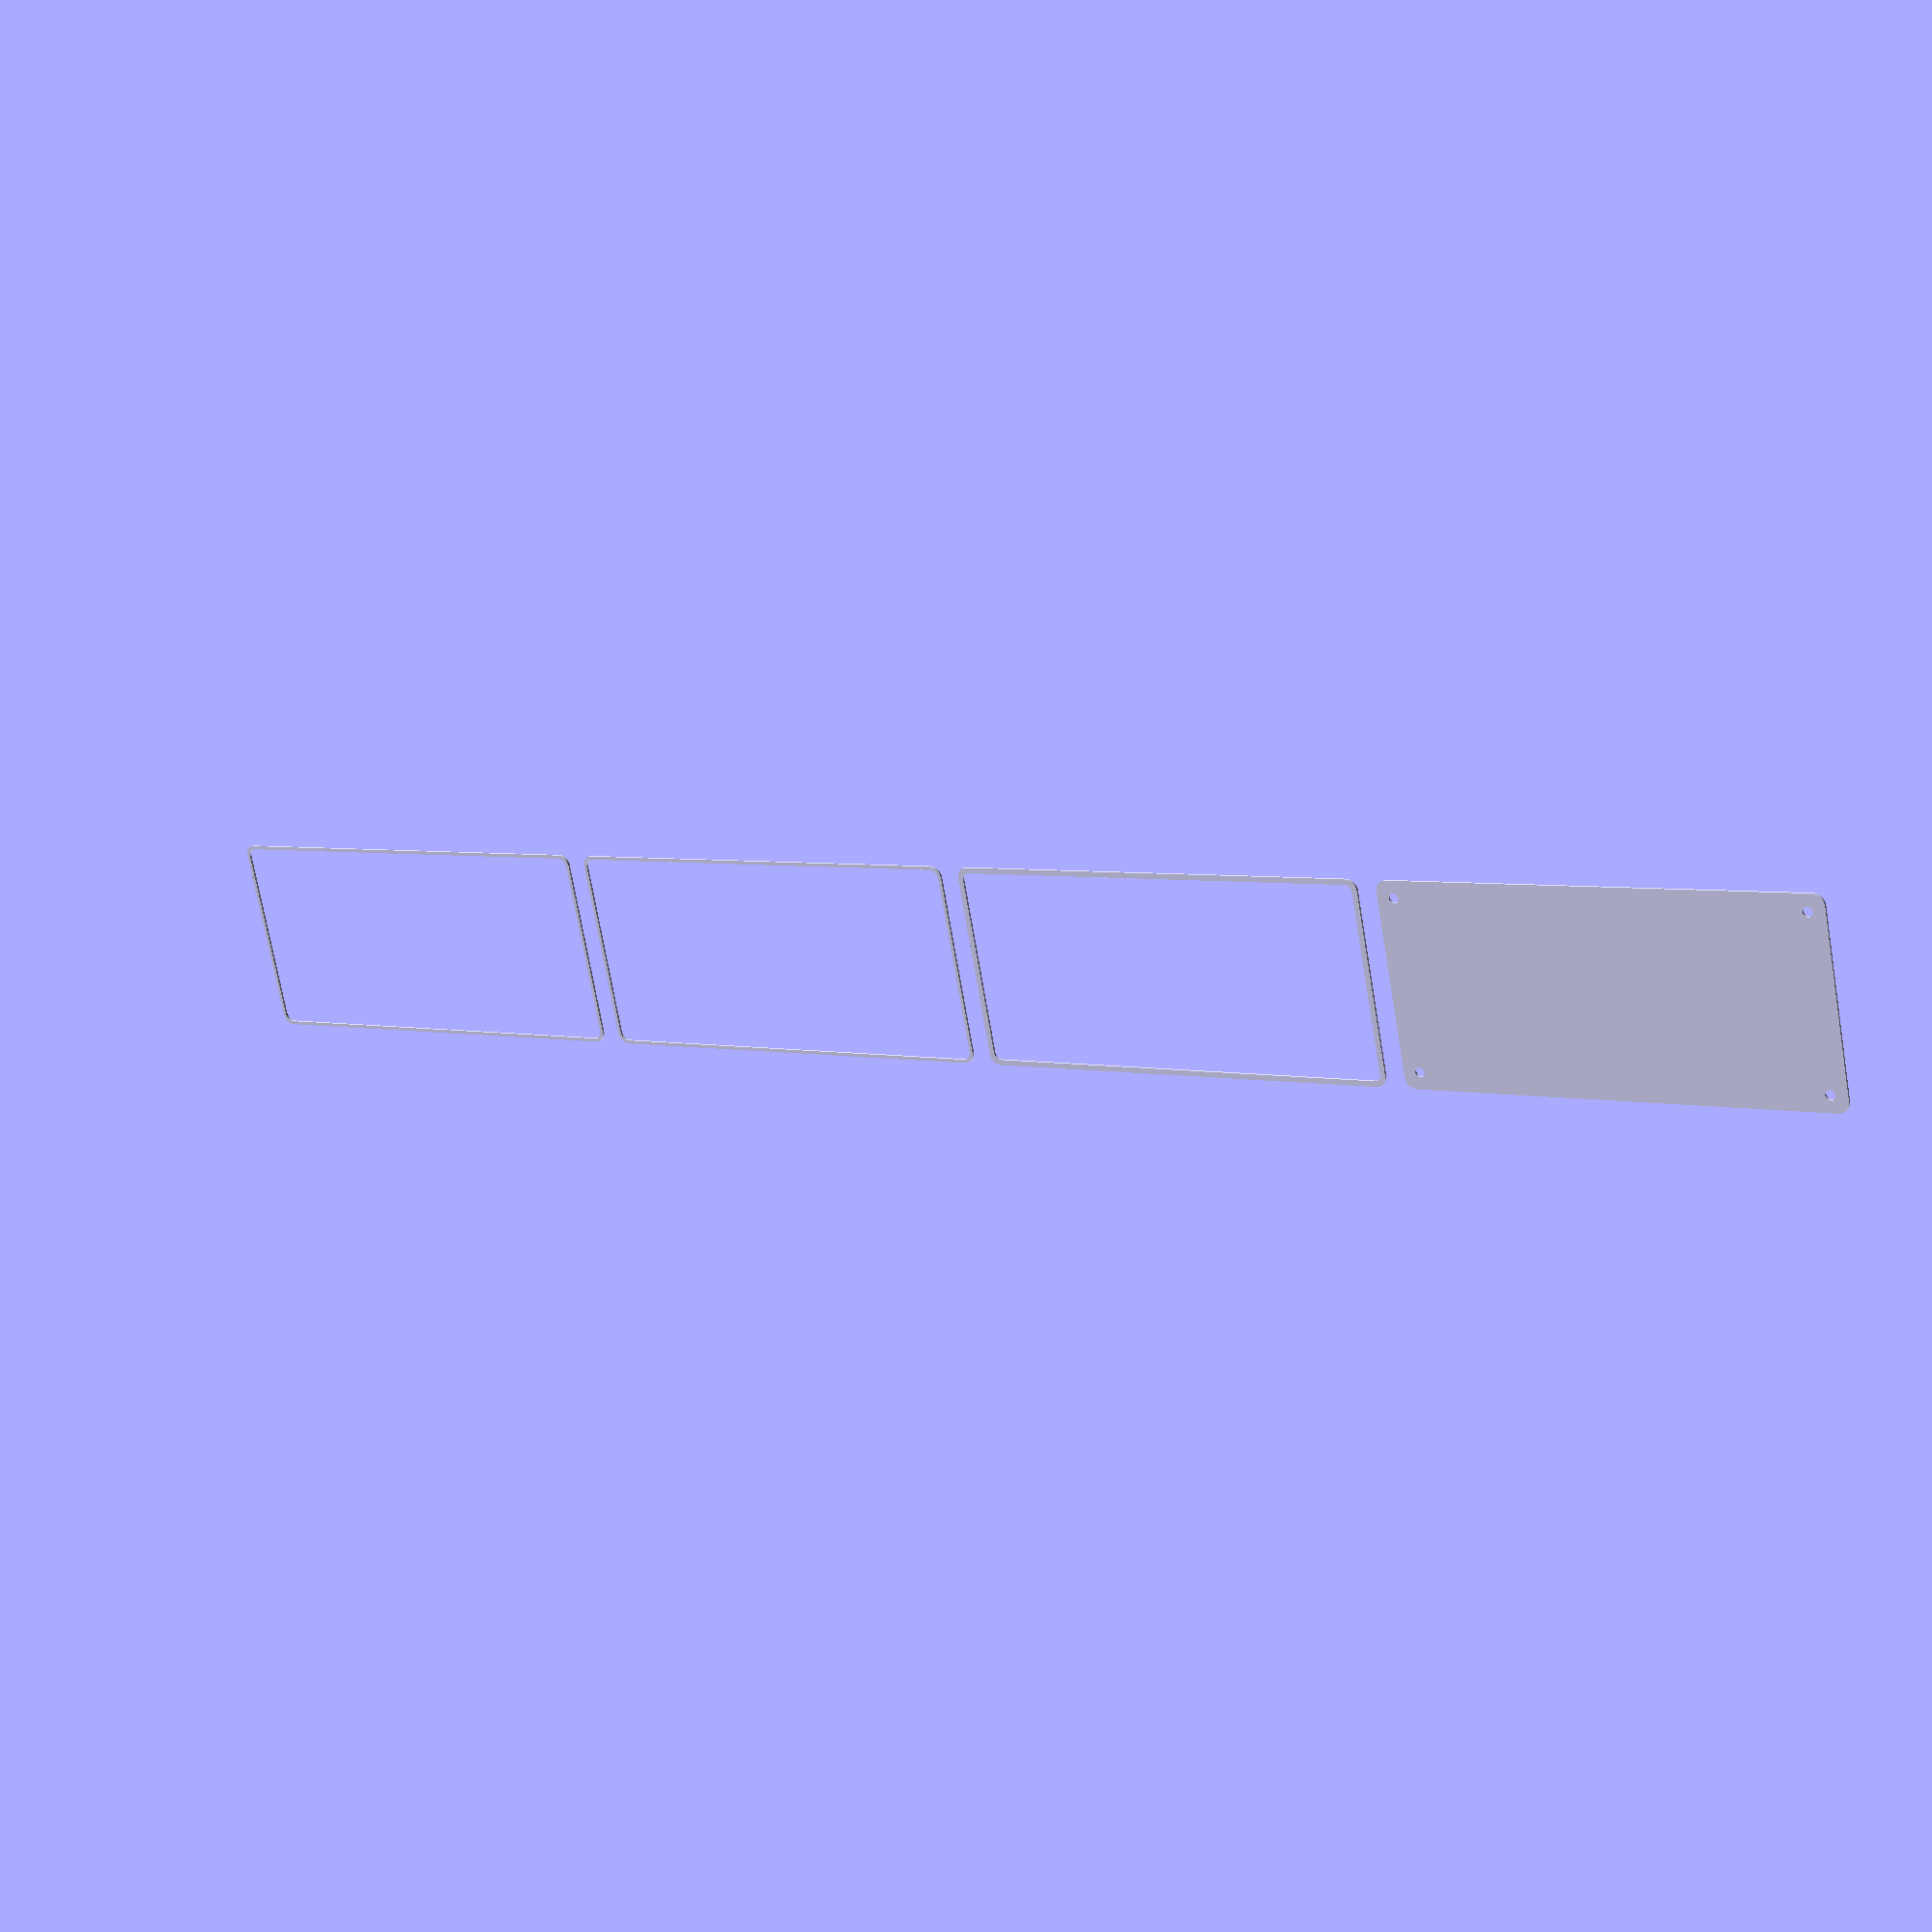
<openscad>
$fn = 50;


union() {
	translate(v = [0, 0, 0]) {
		projection() {
			intersection() {
				translate(v = [-500, -500, -10.5000000000]) {
					cube(size = [1000, 1000, 0.1000000000]);
				}
				difference() {
					union() {
						hull() {
							translate(v = [-40.0000000000, 92.5000000000, 0]) {
								cylinder(h = 24, r = 5);
							}
							translate(v = [40.0000000000, 92.5000000000, 0]) {
								cylinder(h = 24, r = 5);
							}
							translate(v = [-40.0000000000, -92.5000000000, 0]) {
								cylinder(h = 24, r = 5);
							}
							translate(v = [40.0000000000, -92.5000000000, 0]) {
								cylinder(h = 24, r = 5);
							}
						}
					}
					union() {
						translate(v = [-37.5000000000, -90.0000000000, 2]) {
							rotate(a = [0, 0, 0]) {
								difference() {
									union() {
										translate(v = [0, 0, -1.7000000000]) {
											cylinder(h = 1.7000000000, r1 = 1.5000000000, r2 = 2.4000000000);
										}
										cylinder(h = 50, r = 2.4000000000);
										translate(v = [0, 0, -6.0000000000]) {
											cylinder(h = 6, r = 1.5000000000);
										}
										translate(v = [0, 0, -6.0000000000]) {
											cylinder(h = 6, r = 1.8000000000);
										}
										translate(v = [0, 0, -6.0000000000]) {
											cylinder(h = 6, r = 1.5000000000);
										}
									}
									union();
								}
							}
						}
						translate(v = [37.5000000000, -90.0000000000, 2]) {
							rotate(a = [0, 0, 0]) {
								difference() {
									union() {
										translate(v = [0, 0, -1.7000000000]) {
											cylinder(h = 1.7000000000, r1 = 1.5000000000, r2 = 2.4000000000);
										}
										cylinder(h = 50, r = 2.4000000000);
										translate(v = [0, 0, -6.0000000000]) {
											cylinder(h = 6, r = 1.5000000000);
										}
										translate(v = [0, 0, -6.0000000000]) {
											cylinder(h = 6, r = 1.8000000000);
										}
										translate(v = [0, 0, -6.0000000000]) {
											cylinder(h = 6, r = 1.5000000000);
										}
									}
									union();
								}
							}
						}
						translate(v = [-37.5000000000, 90.0000000000, 2]) {
							rotate(a = [0, 0, 0]) {
								difference() {
									union() {
										translate(v = [0, 0, -1.7000000000]) {
											cylinder(h = 1.7000000000, r1 = 1.5000000000, r2 = 2.4000000000);
										}
										cylinder(h = 50, r = 2.4000000000);
										translate(v = [0, 0, -6.0000000000]) {
											cylinder(h = 6, r = 1.5000000000);
										}
										translate(v = [0, 0, -6.0000000000]) {
											cylinder(h = 6, r = 1.8000000000);
										}
										translate(v = [0, 0, -6.0000000000]) {
											cylinder(h = 6, r = 1.5000000000);
										}
									}
									union();
								}
							}
						}
						translate(v = [37.5000000000, 90.0000000000, 2]) {
							rotate(a = [0, 0, 0]) {
								difference() {
									union() {
										translate(v = [0, 0, -1.7000000000]) {
											cylinder(h = 1.7000000000, r1 = 1.5000000000, r2 = 2.4000000000);
										}
										cylinder(h = 50, r = 2.4000000000);
										translate(v = [0, 0, -6.0000000000]) {
											cylinder(h = 6, r = 1.5000000000);
										}
										translate(v = [0, 0, -6.0000000000]) {
											cylinder(h = 6, r = 1.8000000000);
										}
										translate(v = [0, 0, -6.0000000000]) {
											cylinder(h = 6, r = 1.5000000000);
										}
									}
									union();
								}
							}
						}
						translate(v = [0, 0, 3]) {
							hull() {
								union() {
									translate(v = [-39.5000000000, 92.0000000000, 4]) {
										cylinder(h = 36, r = 4);
									}
									translate(v = [-39.5000000000, 92.0000000000, 4]) {
										sphere(r = 4);
									}
									translate(v = [-39.5000000000, 92.0000000000, 40]) {
										sphere(r = 4);
									}
								}
								union() {
									translate(v = [39.5000000000, 92.0000000000, 4]) {
										cylinder(h = 36, r = 4);
									}
									translate(v = [39.5000000000, 92.0000000000, 4]) {
										sphere(r = 4);
									}
									translate(v = [39.5000000000, 92.0000000000, 40]) {
										sphere(r = 4);
									}
								}
								union() {
									translate(v = [-39.5000000000, -92.0000000000, 4]) {
										cylinder(h = 36, r = 4);
									}
									translate(v = [-39.5000000000, -92.0000000000, 4]) {
										sphere(r = 4);
									}
									translate(v = [-39.5000000000, -92.0000000000, 40]) {
										sphere(r = 4);
									}
								}
								union() {
									translate(v = [39.5000000000, -92.0000000000, 4]) {
										cylinder(h = 36, r = 4);
									}
									translate(v = [39.5000000000, -92.0000000000, 4]) {
										sphere(r = 4);
									}
									translate(v = [39.5000000000, -92.0000000000, 40]) {
										sphere(r = 4);
									}
								}
							}
						}
					}
				}
			}
		}
	}
	translate(v = [0, 204, 0]) {
		projection() {
			intersection() {
				translate(v = [-500, -500, -7.5000000000]) {
					cube(size = [1000, 1000, 0.1000000000]);
				}
				difference() {
					union() {
						hull() {
							translate(v = [-40.0000000000, 92.5000000000, 0]) {
								cylinder(h = 24, r = 5);
							}
							translate(v = [40.0000000000, 92.5000000000, 0]) {
								cylinder(h = 24, r = 5);
							}
							translate(v = [-40.0000000000, -92.5000000000, 0]) {
								cylinder(h = 24, r = 5);
							}
							translate(v = [40.0000000000, -92.5000000000, 0]) {
								cylinder(h = 24, r = 5);
							}
						}
					}
					union() {
						translate(v = [-37.5000000000, -90.0000000000, 2]) {
							rotate(a = [0, 0, 0]) {
								difference() {
									union() {
										translate(v = [0, 0, -1.7000000000]) {
											cylinder(h = 1.7000000000, r1 = 1.5000000000, r2 = 2.4000000000);
										}
										cylinder(h = 50, r = 2.4000000000);
										translate(v = [0, 0, -6.0000000000]) {
											cylinder(h = 6, r = 1.5000000000);
										}
										translate(v = [0, 0, -6.0000000000]) {
											cylinder(h = 6, r = 1.8000000000);
										}
										translate(v = [0, 0, -6.0000000000]) {
											cylinder(h = 6, r = 1.5000000000);
										}
									}
									union();
								}
							}
						}
						translate(v = [37.5000000000, -90.0000000000, 2]) {
							rotate(a = [0, 0, 0]) {
								difference() {
									union() {
										translate(v = [0, 0, -1.7000000000]) {
											cylinder(h = 1.7000000000, r1 = 1.5000000000, r2 = 2.4000000000);
										}
										cylinder(h = 50, r = 2.4000000000);
										translate(v = [0, 0, -6.0000000000]) {
											cylinder(h = 6, r = 1.5000000000);
										}
										translate(v = [0, 0, -6.0000000000]) {
											cylinder(h = 6, r = 1.8000000000);
										}
										translate(v = [0, 0, -6.0000000000]) {
											cylinder(h = 6, r = 1.5000000000);
										}
									}
									union();
								}
							}
						}
						translate(v = [-37.5000000000, 90.0000000000, 2]) {
							rotate(a = [0, 0, 0]) {
								difference() {
									union() {
										translate(v = [0, 0, -1.7000000000]) {
											cylinder(h = 1.7000000000, r1 = 1.5000000000, r2 = 2.4000000000);
										}
										cylinder(h = 50, r = 2.4000000000);
										translate(v = [0, 0, -6.0000000000]) {
											cylinder(h = 6, r = 1.5000000000);
										}
										translate(v = [0, 0, -6.0000000000]) {
											cylinder(h = 6, r = 1.8000000000);
										}
										translate(v = [0, 0, -6.0000000000]) {
											cylinder(h = 6, r = 1.5000000000);
										}
									}
									union();
								}
							}
						}
						translate(v = [37.5000000000, 90.0000000000, 2]) {
							rotate(a = [0, 0, 0]) {
								difference() {
									union() {
										translate(v = [0, 0, -1.7000000000]) {
											cylinder(h = 1.7000000000, r1 = 1.5000000000, r2 = 2.4000000000);
										}
										cylinder(h = 50, r = 2.4000000000);
										translate(v = [0, 0, -6.0000000000]) {
											cylinder(h = 6, r = 1.5000000000);
										}
										translate(v = [0, 0, -6.0000000000]) {
											cylinder(h = 6, r = 1.8000000000);
										}
										translate(v = [0, 0, -6.0000000000]) {
											cylinder(h = 6, r = 1.5000000000);
										}
									}
									union();
								}
							}
						}
						translate(v = [0, 0, 3]) {
							hull() {
								union() {
									translate(v = [-39.5000000000, 92.0000000000, 4]) {
										cylinder(h = 36, r = 4);
									}
									translate(v = [-39.5000000000, 92.0000000000, 4]) {
										sphere(r = 4);
									}
									translate(v = [-39.5000000000, 92.0000000000, 40]) {
										sphere(r = 4);
									}
								}
								union() {
									translate(v = [39.5000000000, 92.0000000000, 4]) {
										cylinder(h = 36, r = 4);
									}
									translate(v = [39.5000000000, 92.0000000000, 4]) {
										sphere(r = 4);
									}
									translate(v = [39.5000000000, 92.0000000000, 40]) {
										sphere(r = 4);
									}
								}
								union() {
									translate(v = [-39.5000000000, -92.0000000000, 4]) {
										cylinder(h = 36, r = 4);
									}
									translate(v = [-39.5000000000, -92.0000000000, 4]) {
										sphere(r = 4);
									}
									translate(v = [-39.5000000000, -92.0000000000, 40]) {
										sphere(r = 4);
									}
								}
								union() {
									translate(v = [39.5000000000, -92.0000000000, 4]) {
										cylinder(h = 36, r = 4);
									}
									translate(v = [39.5000000000, -92.0000000000, 4]) {
										sphere(r = 4);
									}
									translate(v = [39.5000000000, -92.0000000000, 40]) {
										sphere(r = 4);
									}
								}
							}
						}
					}
				}
			}
		}
	}
	translate(v = [0, 408, 0]) {
		projection() {
			intersection() {
				translate(v = [-500, -500, -4.5000000000]) {
					cube(size = [1000, 1000, 0.1000000000]);
				}
				difference() {
					union() {
						hull() {
							translate(v = [-40.0000000000, 92.5000000000, 0]) {
								cylinder(h = 24, r = 5);
							}
							translate(v = [40.0000000000, 92.5000000000, 0]) {
								cylinder(h = 24, r = 5);
							}
							translate(v = [-40.0000000000, -92.5000000000, 0]) {
								cylinder(h = 24, r = 5);
							}
							translate(v = [40.0000000000, -92.5000000000, 0]) {
								cylinder(h = 24, r = 5);
							}
						}
					}
					union() {
						translate(v = [-37.5000000000, -90.0000000000, 2]) {
							rotate(a = [0, 0, 0]) {
								difference() {
									union() {
										translate(v = [0, 0, -1.7000000000]) {
											cylinder(h = 1.7000000000, r1 = 1.5000000000, r2 = 2.4000000000);
										}
										cylinder(h = 50, r = 2.4000000000);
										translate(v = [0, 0, -6.0000000000]) {
											cylinder(h = 6, r = 1.5000000000);
										}
										translate(v = [0, 0, -6.0000000000]) {
											cylinder(h = 6, r = 1.8000000000);
										}
										translate(v = [0, 0, -6.0000000000]) {
											cylinder(h = 6, r = 1.5000000000);
										}
									}
									union();
								}
							}
						}
						translate(v = [37.5000000000, -90.0000000000, 2]) {
							rotate(a = [0, 0, 0]) {
								difference() {
									union() {
										translate(v = [0, 0, -1.7000000000]) {
											cylinder(h = 1.7000000000, r1 = 1.5000000000, r2 = 2.4000000000);
										}
										cylinder(h = 50, r = 2.4000000000);
										translate(v = [0, 0, -6.0000000000]) {
											cylinder(h = 6, r = 1.5000000000);
										}
										translate(v = [0, 0, -6.0000000000]) {
											cylinder(h = 6, r = 1.8000000000);
										}
										translate(v = [0, 0, -6.0000000000]) {
											cylinder(h = 6, r = 1.5000000000);
										}
									}
									union();
								}
							}
						}
						translate(v = [-37.5000000000, 90.0000000000, 2]) {
							rotate(a = [0, 0, 0]) {
								difference() {
									union() {
										translate(v = [0, 0, -1.7000000000]) {
											cylinder(h = 1.7000000000, r1 = 1.5000000000, r2 = 2.4000000000);
										}
										cylinder(h = 50, r = 2.4000000000);
										translate(v = [0, 0, -6.0000000000]) {
											cylinder(h = 6, r = 1.5000000000);
										}
										translate(v = [0, 0, -6.0000000000]) {
											cylinder(h = 6, r = 1.8000000000);
										}
										translate(v = [0, 0, -6.0000000000]) {
											cylinder(h = 6, r = 1.5000000000);
										}
									}
									union();
								}
							}
						}
						translate(v = [37.5000000000, 90.0000000000, 2]) {
							rotate(a = [0, 0, 0]) {
								difference() {
									union() {
										translate(v = [0, 0, -1.7000000000]) {
											cylinder(h = 1.7000000000, r1 = 1.5000000000, r2 = 2.4000000000);
										}
										cylinder(h = 50, r = 2.4000000000);
										translate(v = [0, 0, -6.0000000000]) {
											cylinder(h = 6, r = 1.5000000000);
										}
										translate(v = [0, 0, -6.0000000000]) {
											cylinder(h = 6, r = 1.8000000000);
										}
										translate(v = [0, 0, -6.0000000000]) {
											cylinder(h = 6, r = 1.5000000000);
										}
									}
									union();
								}
							}
						}
						translate(v = [0, 0, 3]) {
							hull() {
								union() {
									translate(v = [-39.5000000000, 92.0000000000, 4]) {
										cylinder(h = 36, r = 4);
									}
									translate(v = [-39.5000000000, 92.0000000000, 4]) {
										sphere(r = 4);
									}
									translate(v = [-39.5000000000, 92.0000000000, 40]) {
										sphere(r = 4);
									}
								}
								union() {
									translate(v = [39.5000000000, 92.0000000000, 4]) {
										cylinder(h = 36, r = 4);
									}
									translate(v = [39.5000000000, 92.0000000000, 4]) {
										sphere(r = 4);
									}
									translate(v = [39.5000000000, 92.0000000000, 40]) {
										sphere(r = 4);
									}
								}
								union() {
									translate(v = [-39.5000000000, -92.0000000000, 4]) {
										cylinder(h = 36, r = 4);
									}
									translate(v = [-39.5000000000, -92.0000000000, 4]) {
										sphere(r = 4);
									}
									translate(v = [-39.5000000000, -92.0000000000, 40]) {
										sphere(r = 4);
									}
								}
								union() {
									translate(v = [39.5000000000, -92.0000000000, 4]) {
										cylinder(h = 36, r = 4);
									}
									translate(v = [39.5000000000, -92.0000000000, 4]) {
										sphere(r = 4);
									}
									translate(v = [39.5000000000, -92.0000000000, 40]) {
										sphere(r = 4);
									}
								}
							}
						}
					}
				}
			}
		}
	}
	translate(v = [0, 612, 0]) {
		projection() {
			intersection() {
				translate(v = [-500, -500, -1.5000000000]) {
					cube(size = [1000, 1000, 0.1000000000]);
				}
				difference() {
					union() {
						hull() {
							translate(v = [-40.0000000000, 92.5000000000, 0]) {
								cylinder(h = 24, r = 5);
							}
							translate(v = [40.0000000000, 92.5000000000, 0]) {
								cylinder(h = 24, r = 5);
							}
							translate(v = [-40.0000000000, -92.5000000000, 0]) {
								cylinder(h = 24, r = 5);
							}
							translate(v = [40.0000000000, -92.5000000000, 0]) {
								cylinder(h = 24, r = 5);
							}
						}
					}
					union() {
						translate(v = [-37.5000000000, -90.0000000000, 2]) {
							rotate(a = [0, 0, 0]) {
								difference() {
									union() {
										translate(v = [0, 0, -1.7000000000]) {
											cylinder(h = 1.7000000000, r1 = 1.5000000000, r2 = 2.4000000000);
										}
										cylinder(h = 50, r = 2.4000000000);
										translate(v = [0, 0, -6.0000000000]) {
											cylinder(h = 6, r = 1.5000000000);
										}
										translate(v = [0, 0, -6.0000000000]) {
											cylinder(h = 6, r = 1.8000000000);
										}
										translate(v = [0, 0, -6.0000000000]) {
											cylinder(h = 6, r = 1.5000000000);
										}
									}
									union();
								}
							}
						}
						translate(v = [37.5000000000, -90.0000000000, 2]) {
							rotate(a = [0, 0, 0]) {
								difference() {
									union() {
										translate(v = [0, 0, -1.7000000000]) {
											cylinder(h = 1.7000000000, r1 = 1.5000000000, r2 = 2.4000000000);
										}
										cylinder(h = 50, r = 2.4000000000);
										translate(v = [0, 0, -6.0000000000]) {
											cylinder(h = 6, r = 1.5000000000);
										}
										translate(v = [0, 0, -6.0000000000]) {
											cylinder(h = 6, r = 1.8000000000);
										}
										translate(v = [0, 0, -6.0000000000]) {
											cylinder(h = 6, r = 1.5000000000);
										}
									}
									union();
								}
							}
						}
						translate(v = [-37.5000000000, 90.0000000000, 2]) {
							rotate(a = [0, 0, 0]) {
								difference() {
									union() {
										translate(v = [0, 0, -1.7000000000]) {
											cylinder(h = 1.7000000000, r1 = 1.5000000000, r2 = 2.4000000000);
										}
										cylinder(h = 50, r = 2.4000000000);
										translate(v = [0, 0, -6.0000000000]) {
											cylinder(h = 6, r = 1.5000000000);
										}
										translate(v = [0, 0, -6.0000000000]) {
											cylinder(h = 6, r = 1.8000000000);
										}
										translate(v = [0, 0, -6.0000000000]) {
											cylinder(h = 6, r = 1.5000000000);
										}
									}
									union();
								}
							}
						}
						translate(v = [37.5000000000, 90.0000000000, 2]) {
							rotate(a = [0, 0, 0]) {
								difference() {
									union() {
										translate(v = [0, 0, -1.7000000000]) {
											cylinder(h = 1.7000000000, r1 = 1.5000000000, r2 = 2.4000000000);
										}
										cylinder(h = 50, r = 2.4000000000);
										translate(v = [0, 0, -6.0000000000]) {
											cylinder(h = 6, r = 1.5000000000);
										}
										translate(v = [0, 0, -6.0000000000]) {
											cylinder(h = 6, r = 1.8000000000);
										}
										translate(v = [0, 0, -6.0000000000]) {
											cylinder(h = 6, r = 1.5000000000);
										}
									}
									union();
								}
							}
						}
						translate(v = [0, 0, 3]) {
							hull() {
								union() {
									translate(v = [-39.5000000000, 92.0000000000, 4]) {
										cylinder(h = 36, r = 4);
									}
									translate(v = [-39.5000000000, 92.0000000000, 4]) {
										sphere(r = 4);
									}
									translate(v = [-39.5000000000, 92.0000000000, 40]) {
										sphere(r = 4);
									}
								}
								union() {
									translate(v = [39.5000000000, 92.0000000000, 4]) {
										cylinder(h = 36, r = 4);
									}
									translate(v = [39.5000000000, 92.0000000000, 4]) {
										sphere(r = 4);
									}
									translate(v = [39.5000000000, 92.0000000000, 40]) {
										sphere(r = 4);
									}
								}
								union() {
									translate(v = [-39.5000000000, -92.0000000000, 4]) {
										cylinder(h = 36, r = 4);
									}
									translate(v = [-39.5000000000, -92.0000000000, 4]) {
										sphere(r = 4);
									}
									translate(v = [-39.5000000000, -92.0000000000, 40]) {
										sphere(r = 4);
									}
								}
								union() {
									translate(v = [39.5000000000, -92.0000000000, 4]) {
										cylinder(h = 36, r = 4);
									}
									translate(v = [39.5000000000, -92.0000000000, 4]) {
										sphere(r = 4);
									}
									translate(v = [39.5000000000, -92.0000000000, 40]) {
										sphere(r = 4);
									}
								}
							}
						}
					}
				}
			}
		}
	}
	translate(v = [0, 816, 0]) {
		projection() {
			intersection() {
				translate(v = [-500, -500, 1.5000000000]) {
					cube(size = [1000, 1000, 0.1000000000]);
				}
				difference() {
					union() {
						hull() {
							translate(v = [-40.0000000000, 92.5000000000, 0]) {
								cylinder(h = 24, r = 5);
							}
							translate(v = [40.0000000000, 92.5000000000, 0]) {
								cylinder(h = 24, r = 5);
							}
							translate(v = [-40.0000000000, -92.5000000000, 0]) {
								cylinder(h = 24, r = 5);
							}
							translate(v = [40.0000000000, -92.5000000000, 0]) {
								cylinder(h = 24, r = 5);
							}
						}
					}
					union() {
						translate(v = [-37.5000000000, -90.0000000000, 2]) {
							rotate(a = [0, 0, 0]) {
								difference() {
									union() {
										translate(v = [0, 0, -1.7000000000]) {
											cylinder(h = 1.7000000000, r1 = 1.5000000000, r2 = 2.4000000000);
										}
										cylinder(h = 50, r = 2.4000000000);
										translate(v = [0, 0, -6.0000000000]) {
											cylinder(h = 6, r = 1.5000000000);
										}
										translate(v = [0, 0, -6.0000000000]) {
											cylinder(h = 6, r = 1.8000000000);
										}
										translate(v = [0, 0, -6.0000000000]) {
											cylinder(h = 6, r = 1.5000000000);
										}
									}
									union();
								}
							}
						}
						translate(v = [37.5000000000, -90.0000000000, 2]) {
							rotate(a = [0, 0, 0]) {
								difference() {
									union() {
										translate(v = [0, 0, -1.7000000000]) {
											cylinder(h = 1.7000000000, r1 = 1.5000000000, r2 = 2.4000000000);
										}
										cylinder(h = 50, r = 2.4000000000);
										translate(v = [0, 0, -6.0000000000]) {
											cylinder(h = 6, r = 1.5000000000);
										}
										translate(v = [0, 0, -6.0000000000]) {
											cylinder(h = 6, r = 1.8000000000);
										}
										translate(v = [0, 0, -6.0000000000]) {
											cylinder(h = 6, r = 1.5000000000);
										}
									}
									union();
								}
							}
						}
						translate(v = [-37.5000000000, 90.0000000000, 2]) {
							rotate(a = [0, 0, 0]) {
								difference() {
									union() {
										translate(v = [0, 0, -1.7000000000]) {
											cylinder(h = 1.7000000000, r1 = 1.5000000000, r2 = 2.4000000000);
										}
										cylinder(h = 50, r = 2.4000000000);
										translate(v = [0, 0, -6.0000000000]) {
											cylinder(h = 6, r = 1.5000000000);
										}
										translate(v = [0, 0, -6.0000000000]) {
											cylinder(h = 6, r = 1.8000000000);
										}
										translate(v = [0, 0, -6.0000000000]) {
											cylinder(h = 6, r = 1.5000000000);
										}
									}
									union();
								}
							}
						}
						translate(v = [37.5000000000, 90.0000000000, 2]) {
							rotate(a = [0, 0, 0]) {
								difference() {
									union() {
										translate(v = [0, 0, -1.7000000000]) {
											cylinder(h = 1.7000000000, r1 = 1.5000000000, r2 = 2.4000000000);
										}
										cylinder(h = 50, r = 2.4000000000);
										translate(v = [0, 0, -6.0000000000]) {
											cylinder(h = 6, r = 1.5000000000);
										}
										translate(v = [0, 0, -6.0000000000]) {
											cylinder(h = 6, r = 1.8000000000);
										}
										translate(v = [0, 0, -6.0000000000]) {
											cylinder(h = 6, r = 1.5000000000);
										}
									}
									union();
								}
							}
						}
						translate(v = [0, 0, 3]) {
							hull() {
								union() {
									translate(v = [-39.5000000000, 92.0000000000, 4]) {
										cylinder(h = 36, r = 4);
									}
									translate(v = [-39.5000000000, 92.0000000000, 4]) {
										sphere(r = 4);
									}
									translate(v = [-39.5000000000, 92.0000000000, 40]) {
										sphere(r = 4);
									}
								}
								union() {
									translate(v = [39.5000000000, 92.0000000000, 4]) {
										cylinder(h = 36, r = 4);
									}
									translate(v = [39.5000000000, 92.0000000000, 4]) {
										sphere(r = 4);
									}
									translate(v = [39.5000000000, 92.0000000000, 40]) {
										sphere(r = 4);
									}
								}
								union() {
									translate(v = [-39.5000000000, -92.0000000000, 4]) {
										cylinder(h = 36, r = 4);
									}
									translate(v = [-39.5000000000, -92.0000000000, 4]) {
										sphere(r = 4);
									}
									translate(v = [-39.5000000000, -92.0000000000, 40]) {
										sphere(r = 4);
									}
								}
								union() {
									translate(v = [39.5000000000, -92.0000000000, 4]) {
										cylinder(h = 36, r = 4);
									}
									translate(v = [39.5000000000, -92.0000000000, 4]) {
										sphere(r = 4);
									}
									translate(v = [39.5000000000, -92.0000000000, 40]) {
										sphere(r = 4);
									}
								}
							}
						}
					}
				}
			}
		}
	}
	translate(v = [0, 1020, 0]) {
		projection() {
			intersection() {
				translate(v = [-500, -500, 4.5000000000]) {
					cube(size = [1000, 1000, 0.1000000000]);
				}
				difference() {
					union() {
						hull() {
							translate(v = [-40.0000000000, 92.5000000000, 0]) {
								cylinder(h = 24, r = 5);
							}
							translate(v = [40.0000000000, 92.5000000000, 0]) {
								cylinder(h = 24, r = 5);
							}
							translate(v = [-40.0000000000, -92.5000000000, 0]) {
								cylinder(h = 24, r = 5);
							}
							translate(v = [40.0000000000, -92.5000000000, 0]) {
								cylinder(h = 24, r = 5);
							}
						}
					}
					union() {
						translate(v = [-37.5000000000, -90.0000000000, 2]) {
							rotate(a = [0, 0, 0]) {
								difference() {
									union() {
										translate(v = [0, 0, -1.7000000000]) {
											cylinder(h = 1.7000000000, r1 = 1.5000000000, r2 = 2.4000000000);
										}
										cylinder(h = 50, r = 2.4000000000);
										translate(v = [0, 0, -6.0000000000]) {
											cylinder(h = 6, r = 1.5000000000);
										}
										translate(v = [0, 0, -6.0000000000]) {
											cylinder(h = 6, r = 1.8000000000);
										}
										translate(v = [0, 0, -6.0000000000]) {
											cylinder(h = 6, r = 1.5000000000);
										}
									}
									union();
								}
							}
						}
						translate(v = [37.5000000000, -90.0000000000, 2]) {
							rotate(a = [0, 0, 0]) {
								difference() {
									union() {
										translate(v = [0, 0, -1.7000000000]) {
											cylinder(h = 1.7000000000, r1 = 1.5000000000, r2 = 2.4000000000);
										}
										cylinder(h = 50, r = 2.4000000000);
										translate(v = [0, 0, -6.0000000000]) {
											cylinder(h = 6, r = 1.5000000000);
										}
										translate(v = [0, 0, -6.0000000000]) {
											cylinder(h = 6, r = 1.8000000000);
										}
										translate(v = [0, 0, -6.0000000000]) {
											cylinder(h = 6, r = 1.5000000000);
										}
									}
									union();
								}
							}
						}
						translate(v = [-37.5000000000, 90.0000000000, 2]) {
							rotate(a = [0, 0, 0]) {
								difference() {
									union() {
										translate(v = [0, 0, -1.7000000000]) {
											cylinder(h = 1.7000000000, r1 = 1.5000000000, r2 = 2.4000000000);
										}
										cylinder(h = 50, r = 2.4000000000);
										translate(v = [0, 0, -6.0000000000]) {
											cylinder(h = 6, r = 1.5000000000);
										}
										translate(v = [0, 0, -6.0000000000]) {
											cylinder(h = 6, r = 1.8000000000);
										}
										translate(v = [0, 0, -6.0000000000]) {
											cylinder(h = 6, r = 1.5000000000);
										}
									}
									union();
								}
							}
						}
						translate(v = [37.5000000000, 90.0000000000, 2]) {
							rotate(a = [0, 0, 0]) {
								difference() {
									union() {
										translate(v = [0, 0, -1.7000000000]) {
											cylinder(h = 1.7000000000, r1 = 1.5000000000, r2 = 2.4000000000);
										}
										cylinder(h = 50, r = 2.4000000000);
										translate(v = [0, 0, -6.0000000000]) {
											cylinder(h = 6, r = 1.5000000000);
										}
										translate(v = [0, 0, -6.0000000000]) {
											cylinder(h = 6, r = 1.8000000000);
										}
										translate(v = [0, 0, -6.0000000000]) {
											cylinder(h = 6, r = 1.5000000000);
										}
									}
									union();
								}
							}
						}
						translate(v = [0, 0, 3]) {
							hull() {
								union() {
									translate(v = [-39.5000000000, 92.0000000000, 4]) {
										cylinder(h = 36, r = 4);
									}
									translate(v = [-39.5000000000, 92.0000000000, 4]) {
										sphere(r = 4);
									}
									translate(v = [-39.5000000000, 92.0000000000, 40]) {
										sphere(r = 4);
									}
								}
								union() {
									translate(v = [39.5000000000, 92.0000000000, 4]) {
										cylinder(h = 36, r = 4);
									}
									translate(v = [39.5000000000, 92.0000000000, 4]) {
										sphere(r = 4);
									}
									translate(v = [39.5000000000, 92.0000000000, 40]) {
										sphere(r = 4);
									}
								}
								union() {
									translate(v = [-39.5000000000, -92.0000000000, 4]) {
										cylinder(h = 36, r = 4);
									}
									translate(v = [-39.5000000000, -92.0000000000, 4]) {
										sphere(r = 4);
									}
									translate(v = [-39.5000000000, -92.0000000000, 40]) {
										sphere(r = 4);
									}
								}
								union() {
									translate(v = [39.5000000000, -92.0000000000, 4]) {
										cylinder(h = 36, r = 4);
									}
									translate(v = [39.5000000000, -92.0000000000, 4]) {
										sphere(r = 4);
									}
									translate(v = [39.5000000000, -92.0000000000, 40]) {
										sphere(r = 4);
									}
								}
							}
						}
					}
				}
			}
		}
	}
	translate(v = [0, 1224, 0]) {
		projection() {
			intersection() {
				translate(v = [-500, -500, 7.5000000000]) {
					cube(size = [1000, 1000, 0.1000000000]);
				}
				difference() {
					union() {
						hull() {
							translate(v = [-40.0000000000, 92.5000000000, 0]) {
								cylinder(h = 24, r = 5);
							}
							translate(v = [40.0000000000, 92.5000000000, 0]) {
								cylinder(h = 24, r = 5);
							}
							translate(v = [-40.0000000000, -92.5000000000, 0]) {
								cylinder(h = 24, r = 5);
							}
							translate(v = [40.0000000000, -92.5000000000, 0]) {
								cylinder(h = 24, r = 5);
							}
						}
					}
					union() {
						translate(v = [-37.5000000000, -90.0000000000, 2]) {
							rotate(a = [0, 0, 0]) {
								difference() {
									union() {
										translate(v = [0, 0, -1.7000000000]) {
											cylinder(h = 1.7000000000, r1 = 1.5000000000, r2 = 2.4000000000);
										}
										cylinder(h = 50, r = 2.4000000000);
										translate(v = [0, 0, -6.0000000000]) {
											cylinder(h = 6, r = 1.5000000000);
										}
										translate(v = [0, 0, -6.0000000000]) {
											cylinder(h = 6, r = 1.8000000000);
										}
										translate(v = [0, 0, -6.0000000000]) {
											cylinder(h = 6, r = 1.5000000000);
										}
									}
									union();
								}
							}
						}
						translate(v = [37.5000000000, -90.0000000000, 2]) {
							rotate(a = [0, 0, 0]) {
								difference() {
									union() {
										translate(v = [0, 0, -1.7000000000]) {
											cylinder(h = 1.7000000000, r1 = 1.5000000000, r2 = 2.4000000000);
										}
										cylinder(h = 50, r = 2.4000000000);
										translate(v = [0, 0, -6.0000000000]) {
											cylinder(h = 6, r = 1.5000000000);
										}
										translate(v = [0, 0, -6.0000000000]) {
											cylinder(h = 6, r = 1.8000000000);
										}
										translate(v = [0, 0, -6.0000000000]) {
											cylinder(h = 6, r = 1.5000000000);
										}
									}
									union();
								}
							}
						}
						translate(v = [-37.5000000000, 90.0000000000, 2]) {
							rotate(a = [0, 0, 0]) {
								difference() {
									union() {
										translate(v = [0, 0, -1.7000000000]) {
											cylinder(h = 1.7000000000, r1 = 1.5000000000, r2 = 2.4000000000);
										}
										cylinder(h = 50, r = 2.4000000000);
										translate(v = [0, 0, -6.0000000000]) {
											cylinder(h = 6, r = 1.5000000000);
										}
										translate(v = [0, 0, -6.0000000000]) {
											cylinder(h = 6, r = 1.8000000000);
										}
										translate(v = [0, 0, -6.0000000000]) {
											cylinder(h = 6, r = 1.5000000000);
										}
									}
									union();
								}
							}
						}
						translate(v = [37.5000000000, 90.0000000000, 2]) {
							rotate(a = [0, 0, 0]) {
								difference() {
									union() {
										translate(v = [0, 0, -1.7000000000]) {
											cylinder(h = 1.7000000000, r1 = 1.5000000000, r2 = 2.4000000000);
										}
										cylinder(h = 50, r = 2.4000000000);
										translate(v = [0, 0, -6.0000000000]) {
											cylinder(h = 6, r = 1.5000000000);
										}
										translate(v = [0, 0, -6.0000000000]) {
											cylinder(h = 6, r = 1.8000000000);
										}
										translate(v = [0, 0, -6.0000000000]) {
											cylinder(h = 6, r = 1.5000000000);
										}
									}
									union();
								}
							}
						}
						translate(v = [0, 0, 3]) {
							hull() {
								union() {
									translate(v = [-39.5000000000, 92.0000000000, 4]) {
										cylinder(h = 36, r = 4);
									}
									translate(v = [-39.5000000000, 92.0000000000, 4]) {
										sphere(r = 4);
									}
									translate(v = [-39.5000000000, 92.0000000000, 40]) {
										sphere(r = 4);
									}
								}
								union() {
									translate(v = [39.5000000000, 92.0000000000, 4]) {
										cylinder(h = 36, r = 4);
									}
									translate(v = [39.5000000000, 92.0000000000, 4]) {
										sphere(r = 4);
									}
									translate(v = [39.5000000000, 92.0000000000, 40]) {
										sphere(r = 4);
									}
								}
								union() {
									translate(v = [-39.5000000000, -92.0000000000, 4]) {
										cylinder(h = 36, r = 4);
									}
									translate(v = [-39.5000000000, -92.0000000000, 4]) {
										sphere(r = 4);
									}
									translate(v = [-39.5000000000, -92.0000000000, 40]) {
										sphere(r = 4);
									}
								}
								union() {
									translate(v = [39.5000000000, -92.0000000000, 4]) {
										cylinder(h = 36, r = 4);
									}
									translate(v = [39.5000000000, -92.0000000000, 4]) {
										sphere(r = 4);
									}
									translate(v = [39.5000000000, -92.0000000000, 40]) {
										sphere(r = 4);
									}
								}
							}
						}
					}
				}
			}
		}
	}
	translate(v = [0, 1428, 0]) {
		projection() {
			intersection() {
				translate(v = [-500, -500, 10.5000000000]) {
					cube(size = [1000, 1000, 0.1000000000]);
				}
				difference() {
					union() {
						hull() {
							translate(v = [-40.0000000000, 92.5000000000, 0]) {
								cylinder(h = 24, r = 5);
							}
							translate(v = [40.0000000000, 92.5000000000, 0]) {
								cylinder(h = 24, r = 5);
							}
							translate(v = [-40.0000000000, -92.5000000000, 0]) {
								cylinder(h = 24, r = 5);
							}
							translate(v = [40.0000000000, -92.5000000000, 0]) {
								cylinder(h = 24, r = 5);
							}
						}
					}
					union() {
						translate(v = [-37.5000000000, -90.0000000000, 2]) {
							rotate(a = [0, 0, 0]) {
								difference() {
									union() {
										translate(v = [0, 0, -1.7000000000]) {
											cylinder(h = 1.7000000000, r1 = 1.5000000000, r2 = 2.4000000000);
										}
										cylinder(h = 50, r = 2.4000000000);
										translate(v = [0, 0, -6.0000000000]) {
											cylinder(h = 6, r = 1.5000000000);
										}
										translate(v = [0, 0, -6.0000000000]) {
											cylinder(h = 6, r = 1.8000000000);
										}
										translate(v = [0, 0, -6.0000000000]) {
											cylinder(h = 6, r = 1.5000000000);
										}
									}
									union();
								}
							}
						}
						translate(v = [37.5000000000, -90.0000000000, 2]) {
							rotate(a = [0, 0, 0]) {
								difference() {
									union() {
										translate(v = [0, 0, -1.7000000000]) {
											cylinder(h = 1.7000000000, r1 = 1.5000000000, r2 = 2.4000000000);
										}
										cylinder(h = 50, r = 2.4000000000);
										translate(v = [0, 0, -6.0000000000]) {
											cylinder(h = 6, r = 1.5000000000);
										}
										translate(v = [0, 0, -6.0000000000]) {
											cylinder(h = 6, r = 1.8000000000);
										}
										translate(v = [0, 0, -6.0000000000]) {
											cylinder(h = 6, r = 1.5000000000);
										}
									}
									union();
								}
							}
						}
						translate(v = [-37.5000000000, 90.0000000000, 2]) {
							rotate(a = [0, 0, 0]) {
								difference() {
									union() {
										translate(v = [0, 0, -1.7000000000]) {
											cylinder(h = 1.7000000000, r1 = 1.5000000000, r2 = 2.4000000000);
										}
										cylinder(h = 50, r = 2.4000000000);
										translate(v = [0, 0, -6.0000000000]) {
											cylinder(h = 6, r = 1.5000000000);
										}
										translate(v = [0, 0, -6.0000000000]) {
											cylinder(h = 6, r = 1.8000000000);
										}
										translate(v = [0, 0, -6.0000000000]) {
											cylinder(h = 6, r = 1.5000000000);
										}
									}
									union();
								}
							}
						}
						translate(v = [37.5000000000, 90.0000000000, 2]) {
							rotate(a = [0, 0, 0]) {
								difference() {
									union() {
										translate(v = [0, 0, -1.7000000000]) {
											cylinder(h = 1.7000000000, r1 = 1.5000000000, r2 = 2.4000000000);
										}
										cylinder(h = 50, r = 2.4000000000);
										translate(v = [0, 0, -6.0000000000]) {
											cylinder(h = 6, r = 1.5000000000);
										}
										translate(v = [0, 0, -6.0000000000]) {
											cylinder(h = 6, r = 1.8000000000);
										}
										translate(v = [0, 0, -6.0000000000]) {
											cylinder(h = 6, r = 1.5000000000);
										}
									}
									union();
								}
							}
						}
						translate(v = [0, 0, 3]) {
							hull() {
								union() {
									translate(v = [-39.5000000000, 92.0000000000, 4]) {
										cylinder(h = 36, r = 4);
									}
									translate(v = [-39.5000000000, 92.0000000000, 4]) {
										sphere(r = 4);
									}
									translate(v = [-39.5000000000, 92.0000000000, 40]) {
										sphere(r = 4);
									}
								}
								union() {
									translate(v = [39.5000000000, 92.0000000000, 4]) {
										cylinder(h = 36, r = 4);
									}
									translate(v = [39.5000000000, 92.0000000000, 4]) {
										sphere(r = 4);
									}
									translate(v = [39.5000000000, 92.0000000000, 40]) {
										sphere(r = 4);
									}
								}
								union() {
									translate(v = [-39.5000000000, -92.0000000000, 4]) {
										cylinder(h = 36, r = 4);
									}
									translate(v = [-39.5000000000, -92.0000000000, 4]) {
										sphere(r = 4);
									}
									translate(v = [-39.5000000000, -92.0000000000, 40]) {
										sphere(r = 4);
									}
								}
								union() {
									translate(v = [39.5000000000, -92.0000000000, 4]) {
										cylinder(h = 36, r = 4);
									}
									translate(v = [39.5000000000, -92.0000000000, 4]) {
										sphere(r = 4);
									}
									translate(v = [39.5000000000, -92.0000000000, 40]) {
										sphere(r = 4);
									}
								}
							}
						}
					}
				}
			}
		}
	}
}
</openscad>
<views>
elev=335.5 azim=101.6 roll=212.7 proj=p view=solid
</views>
